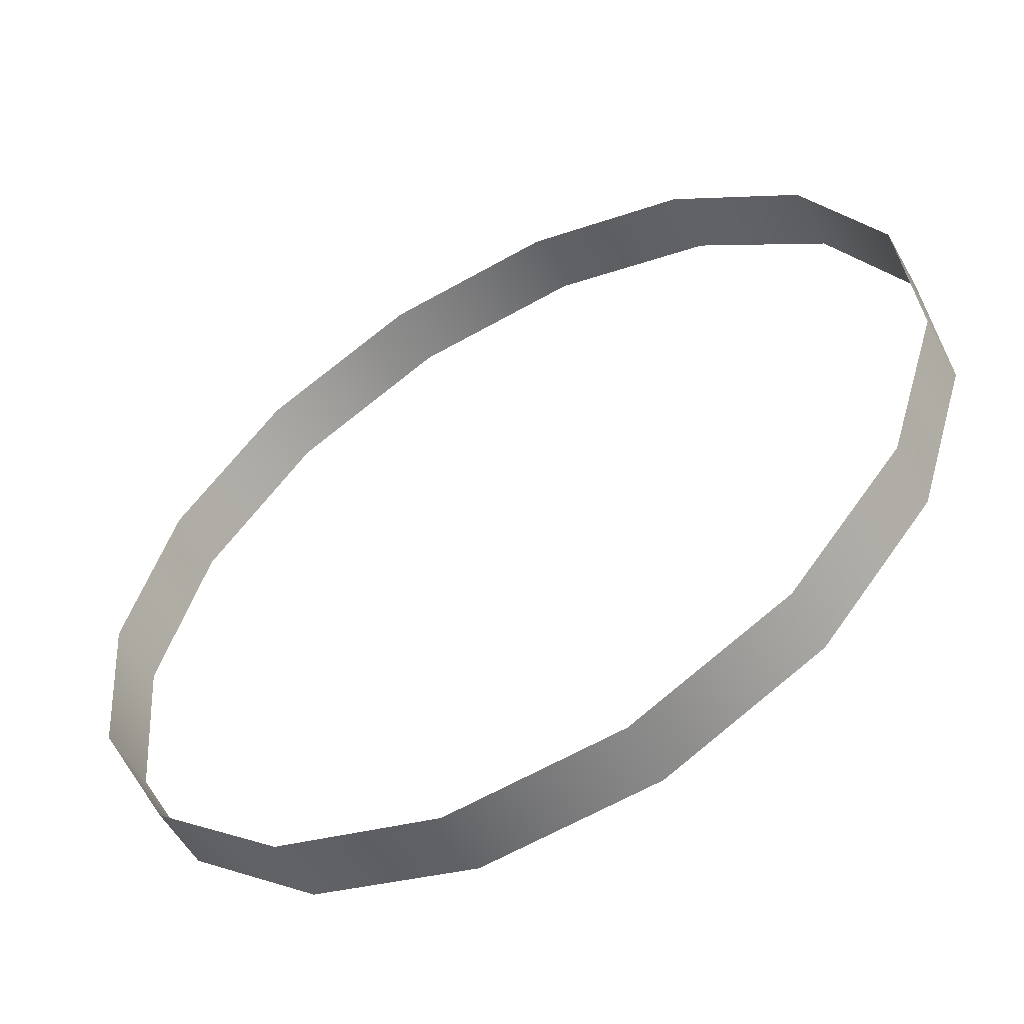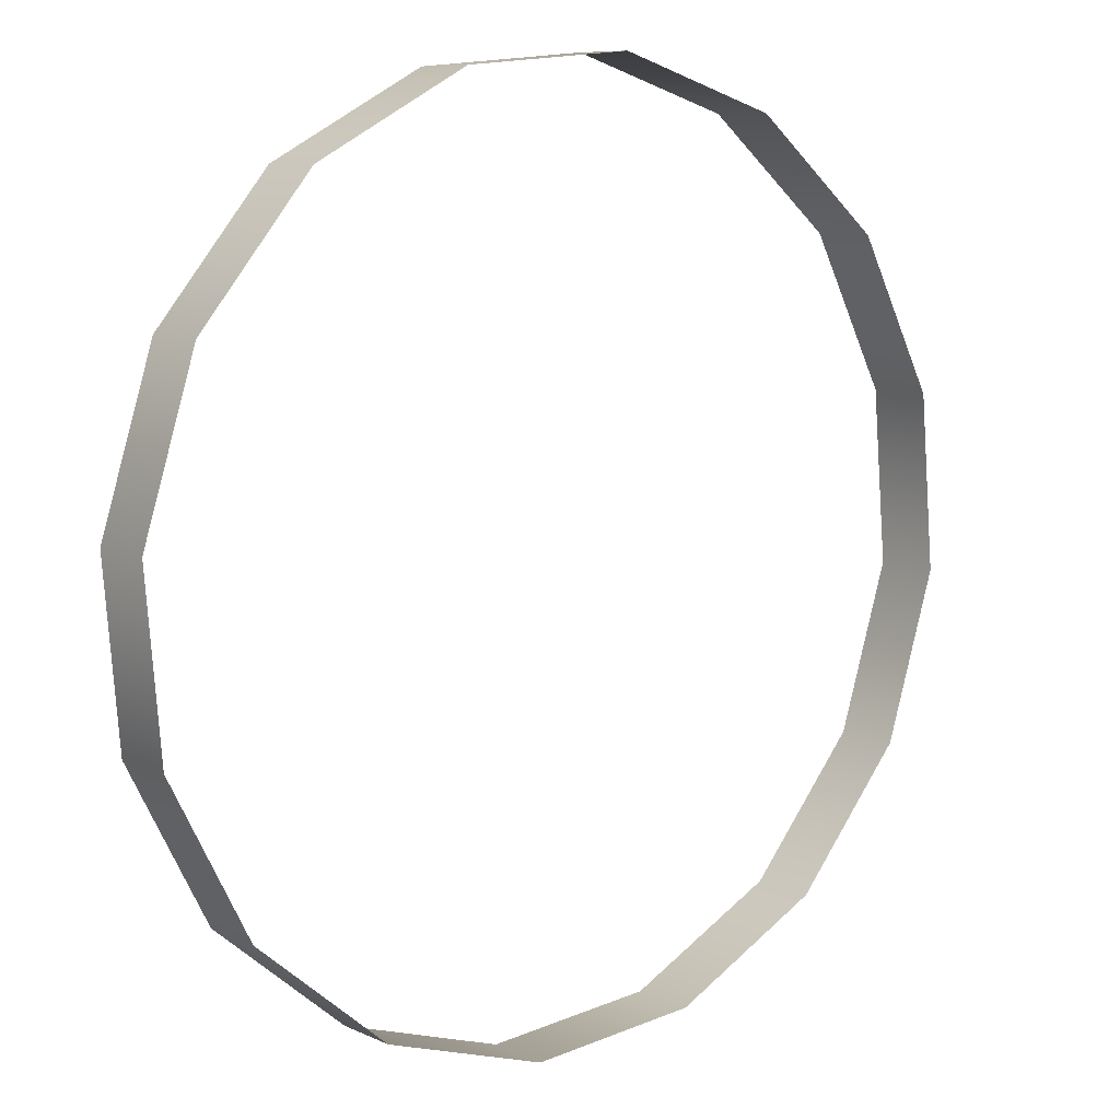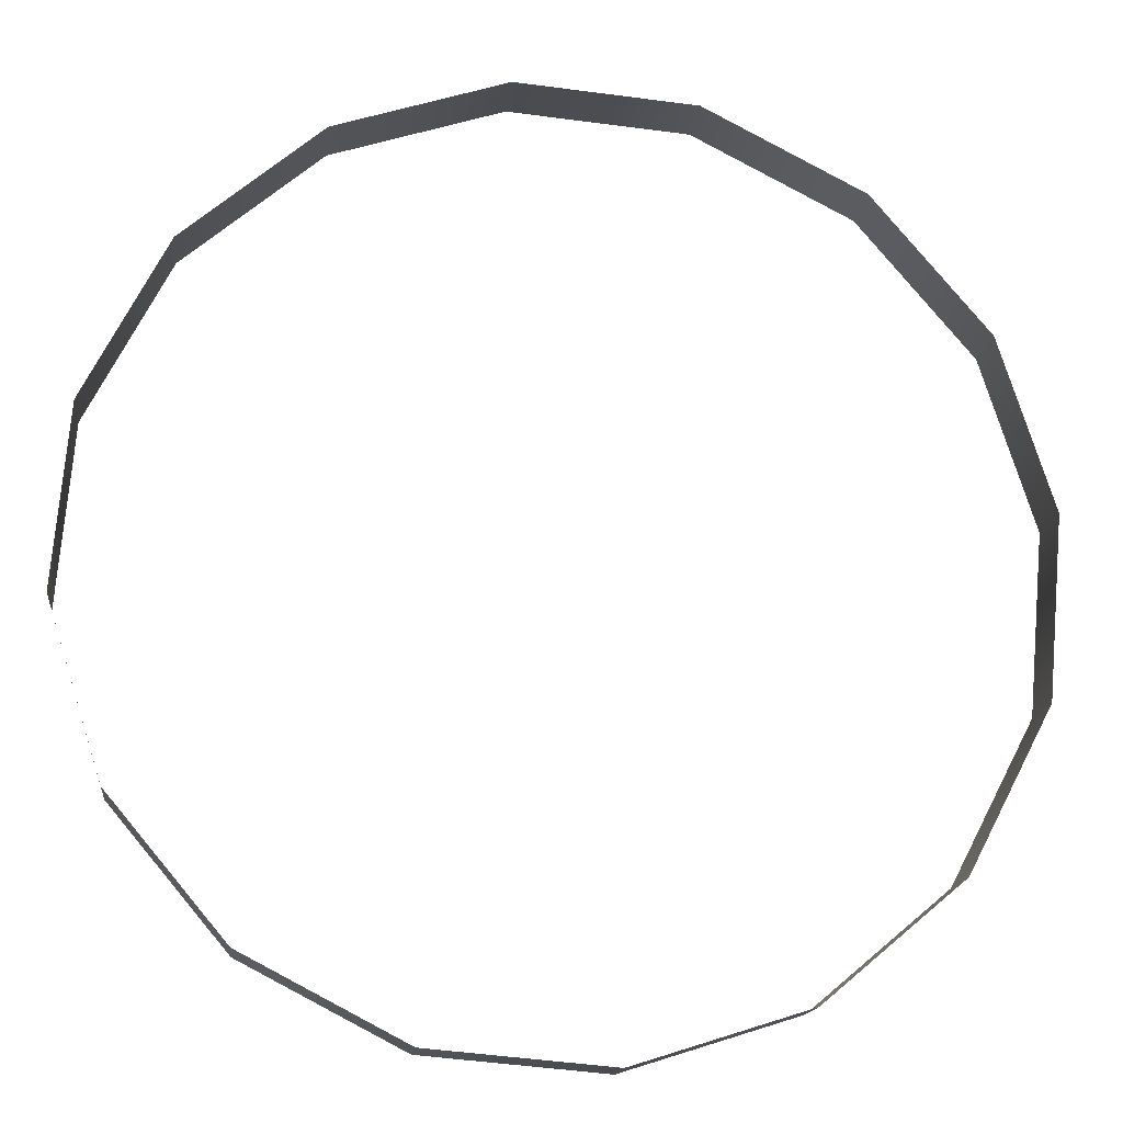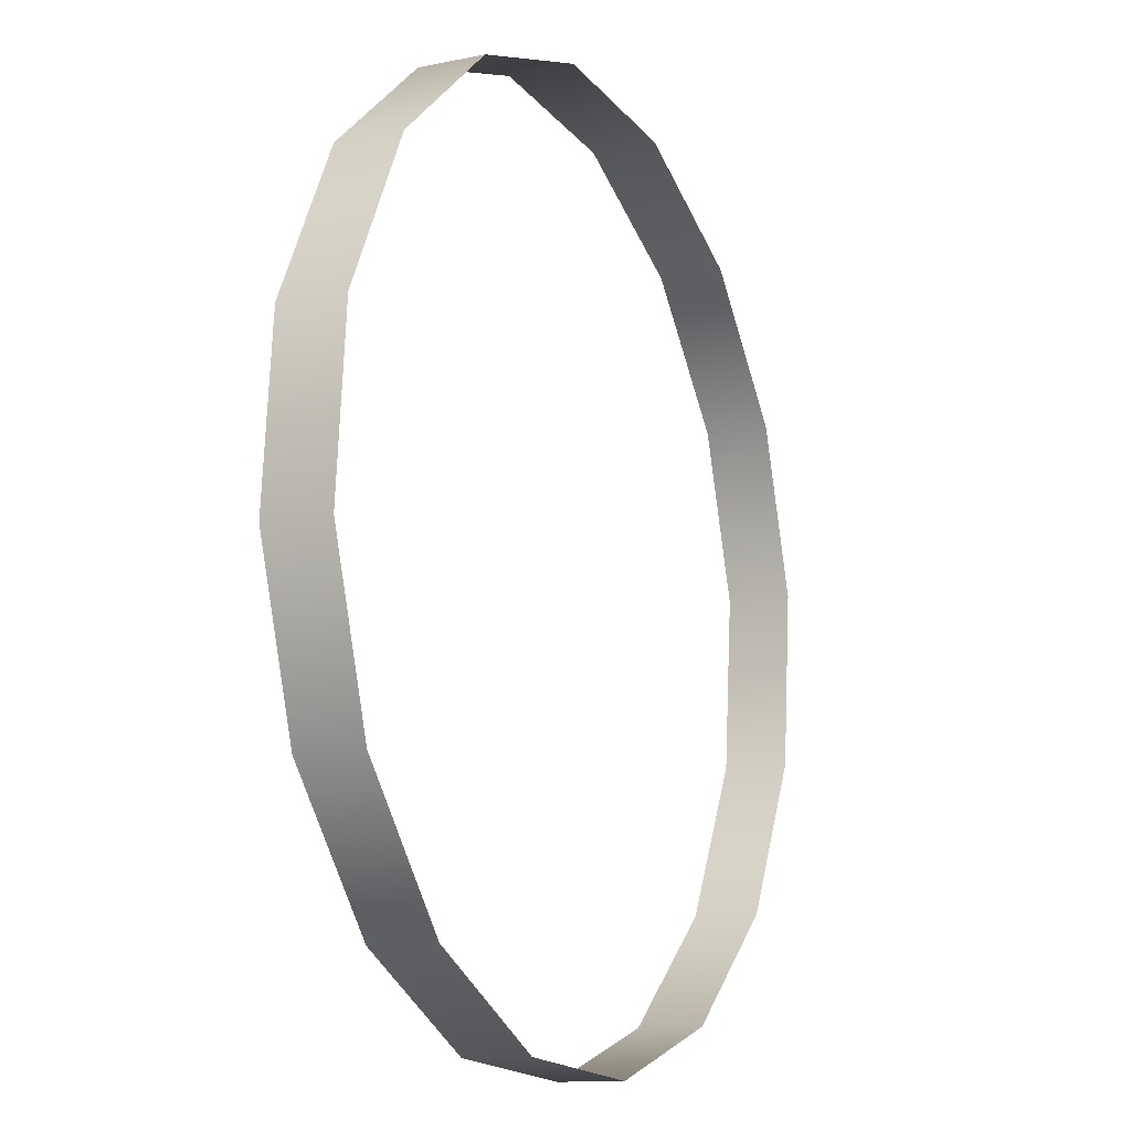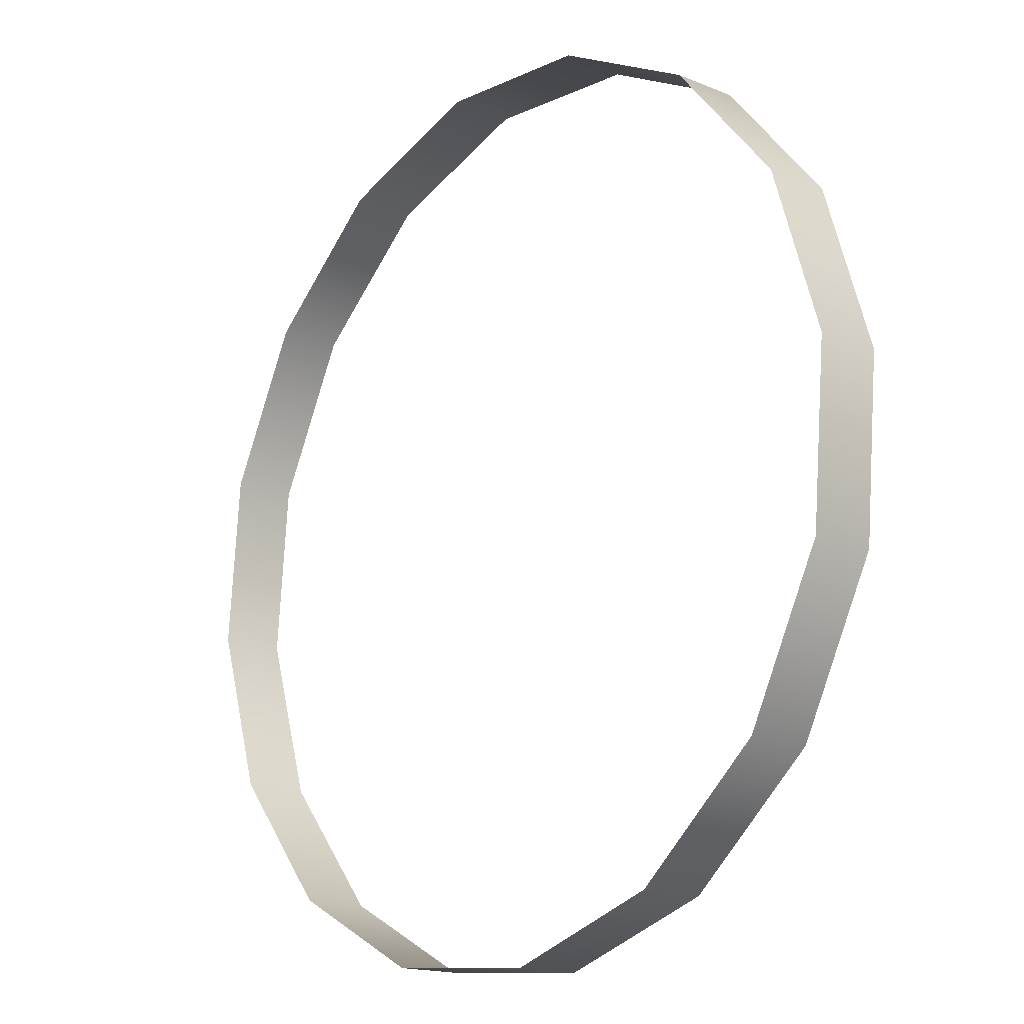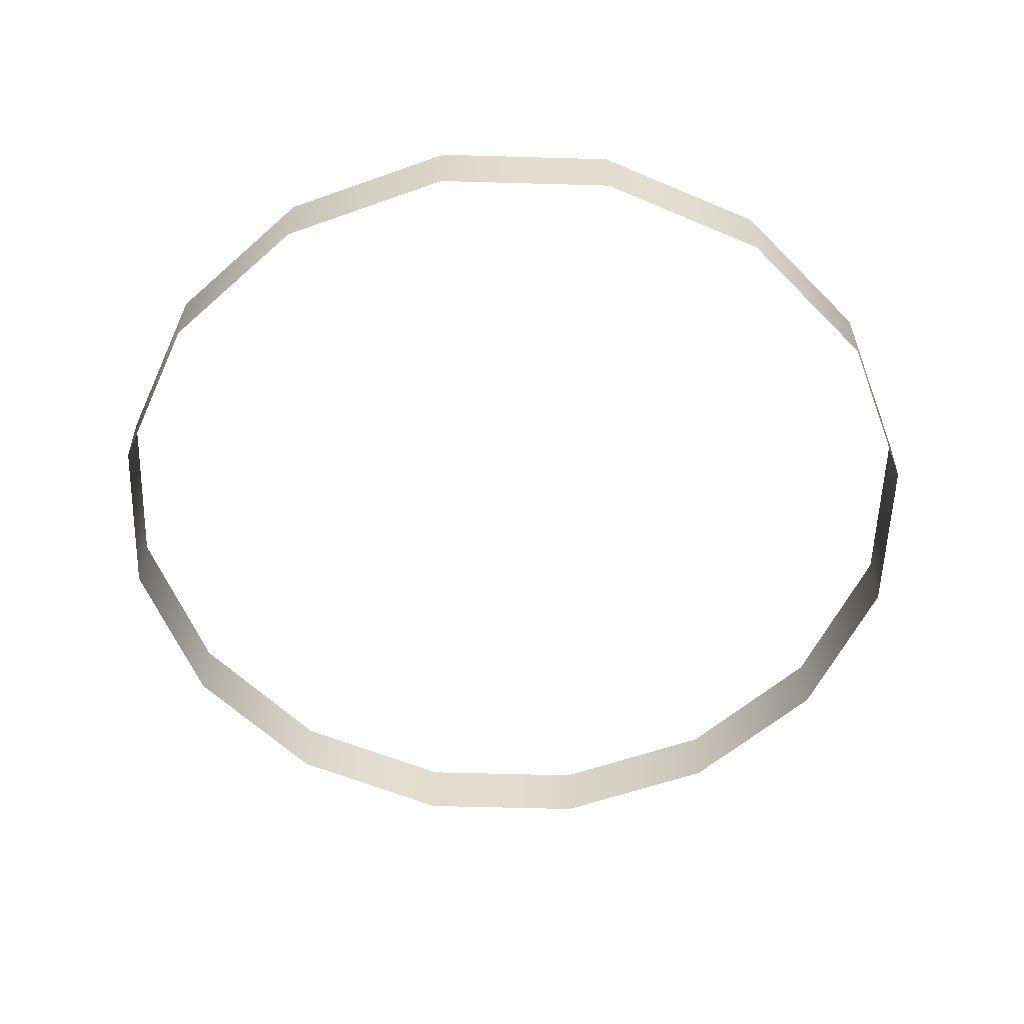
<metadata>
{"format":"obj","ext":"obj","renderer":"f3d","projection":"perspective","resolution":1024,"background":"white","views":[{"elev":-54.9,"azim":29.0,"up":"+Z"},{"elev":8.7,"azim":-39.4,"up":"+Z"},{"elev":-15.4,"azim":173.8,"up":"+Z"},{"elev":-12.0,"azim":116.4,"up":"+Z"},{"elev":-16.6,"azim":-129.7,"up":"+Z"},{"elev":-55.4,"azim":-74.2,"up":"+Y"}]}
</metadata>
<code>
o #ID56
v -0.1402 -0.01536 0.1503
v -0.07233 -0.04355 0.1856
v -0.07233 -0.01536 0.1856
v -0.1402 -0.04355 0.1503
v -0.1402 -0.04355 0.1503
v -0.1402 -0.01536 0.1503
v -0.07233 -0.04355 0.1856
v -0.07233 -0.01536 0.1856
v 0.003907 -0.04355 0.1922
v 0.003907 -0.01536 0.1922
v 0.003907 -0.04355 0.1922
v 0.003907 -0.01536 0.1922
v -0.1895 -0.04355 0.09175
v -0.1895 -0.01536 0.09175
v -0.1895 -0.01536 0.09175
v -0.1895 -0.04355 0.09175
v 0.07687 -0.04355 0.1691
v 0.07687 -0.01536 0.1691
v 0.07687 -0.04355 0.1691
v 0.07687 -0.01536 0.1691
v -0.2126 -0.04355 0.01879
v -0.2126 -0.01536 0.01879
v -0.2126 -0.01536 0.01879
v -0.2126 -0.04355 0.01879
v 0.1355 -0.04355 0.1199
v 0.1355 -0.01536 0.1199
v 0.1355 -0.04355 0.1199
v 0.1355 -0.01536 0.1199
v -0.206 -0.04355 -0.05745
v -0.206 -0.01536 -0.05745
v -0.206 -0.01536 -0.05745
v -0.206 -0.04355 -0.05745
v 0.1707 -0.01536 0.05199
v 0.1707 -0.04355 0.05199
v 0.1707 -0.01536 0.05199
v 0.1707 -0.04355 0.05199
v -0.1707 -0.04355 -0.1254
v -0.1707 -0.01536 -0.1254
v -0.1707 -0.01536 -0.1254
v -0.1707 -0.04355 -0.1254
v 0.1773 -0.01536 -0.02426
v 0.1773 -0.04355 -0.02426
v 0.1773 -0.01536 -0.02426
v 0.1773 -0.04355 -0.02426
v -0.1121 -0.01536 -0.1746
v -0.1121 -0.04355 -0.1746
v -0.1121 -0.01536 -0.1746
v -0.1121 -0.04355 -0.1746
v 0.1543 -0.01536 -0.09722
v 0.1543 -0.04355 -0.09722
v 0.1543 -0.01536 -0.09722
v 0.1543 -0.04355 -0.09722
v -0.03914 -0.01536 -0.1977
v -0.03914 -0.04355 -0.1977
v -0.03914 -0.01536 -0.1977
v -0.03914 -0.04355 -0.1977
v 0.105 -0.01536 -0.1558
v 0.105 -0.04355 -0.1558
v 0.105 -0.01536 -0.1558
v 0.105 -0.04355 -0.1558
v 0.0371 -0.01536 -0.1911
v 0.0371 -0.04355 -0.1911
v 0.0371 -0.01536 -0.1911
v 0.0371 -0.04355 -0.1911
f 5 6 7
f 8 7 6
f 7 8 11
f 12 11 8
f 15 6 16
f 5 16 6
f 11 12 19
f 20 19 12
f 23 15 24
f 16 24 15
f 19 20 27
f 28 27 20
f 31 23 32
f 24 32 23
f 28 35 27
f 36 27 35
f 39 31 40
f 32 40 31
f 35 43 36
f 44 36 43
f 39 40 47
f 48 47 40
f 43 51 44
f 52 44 51
f 47 48 55
f 56 55 48
f 51 59 52
f 60 52 59
f 55 56 63
f 64 63 56
f 63 64 59
f 60 59 64
f 1 2 3
f 2 1 4
f 3 9 10
f 9 3 2
f 1 13 4
f 13 1 14
f 10 17 18
f 17 10 9
f 14 21 13
f 21 14 22
f 18 25 26
f 25 18 17
f 22 29 21
f 29 22 30
f 33 25 34
f 25 33 26
f 30 37 29
f 37 30 38
f 41 34 42
f 34 41 33
f 37 45 46
f 45 37 38
f 49 42 50
f 42 49 41
f 46 53 54
f 53 46 45
f 57 50 58
f 50 57 49
f 54 61 62
f 61 54 53
f 62 57 58
f 57 62 61

</code>
